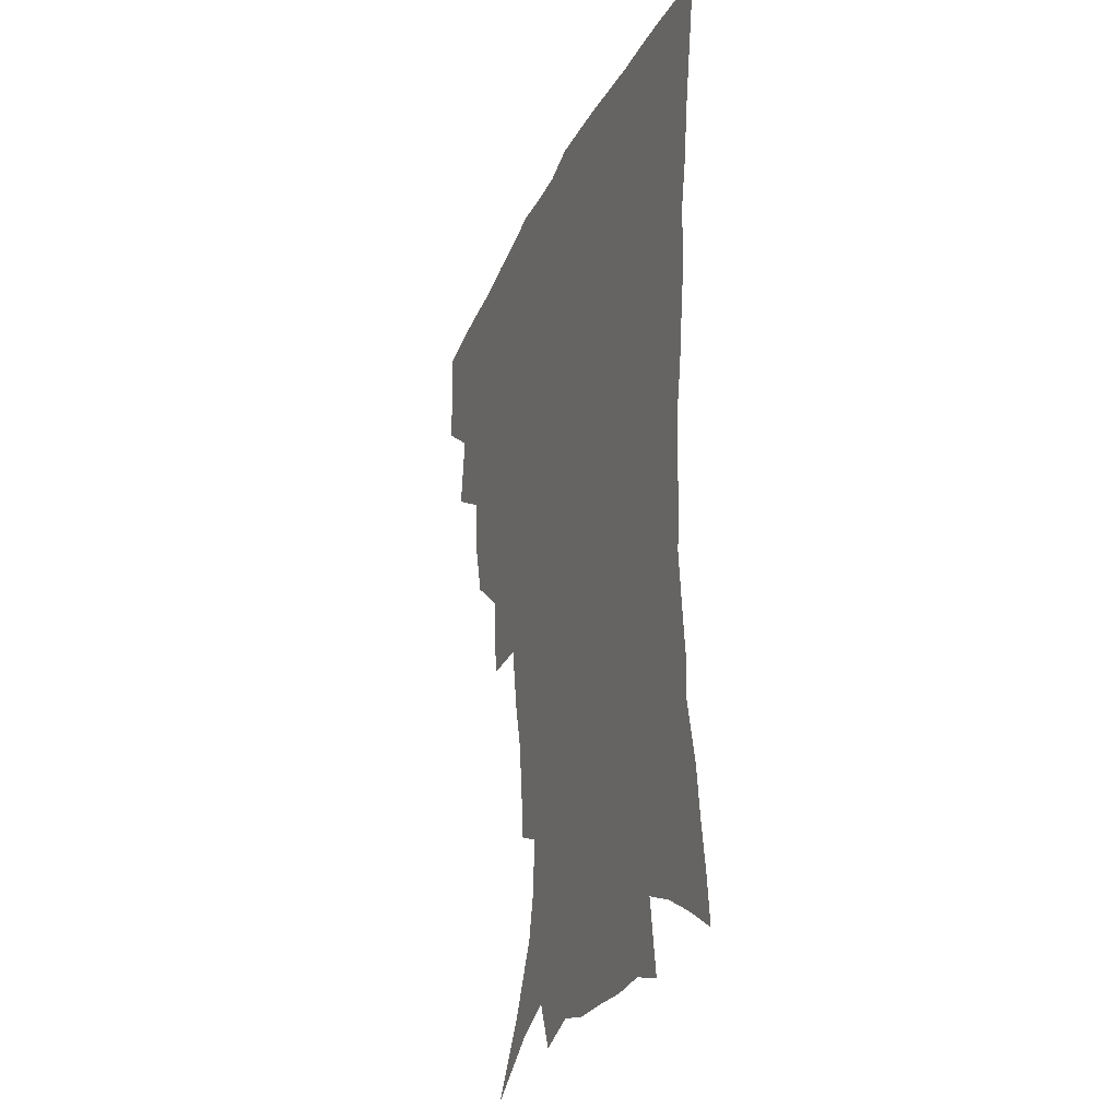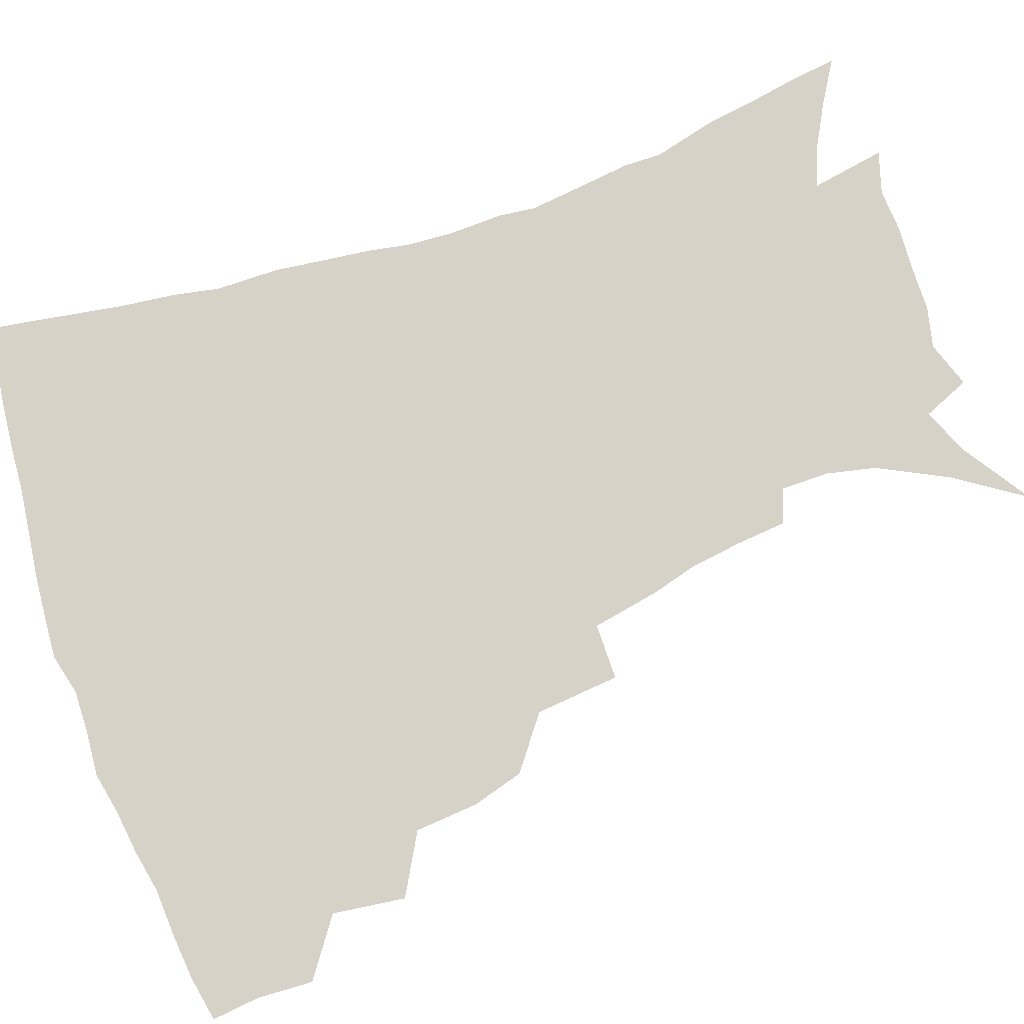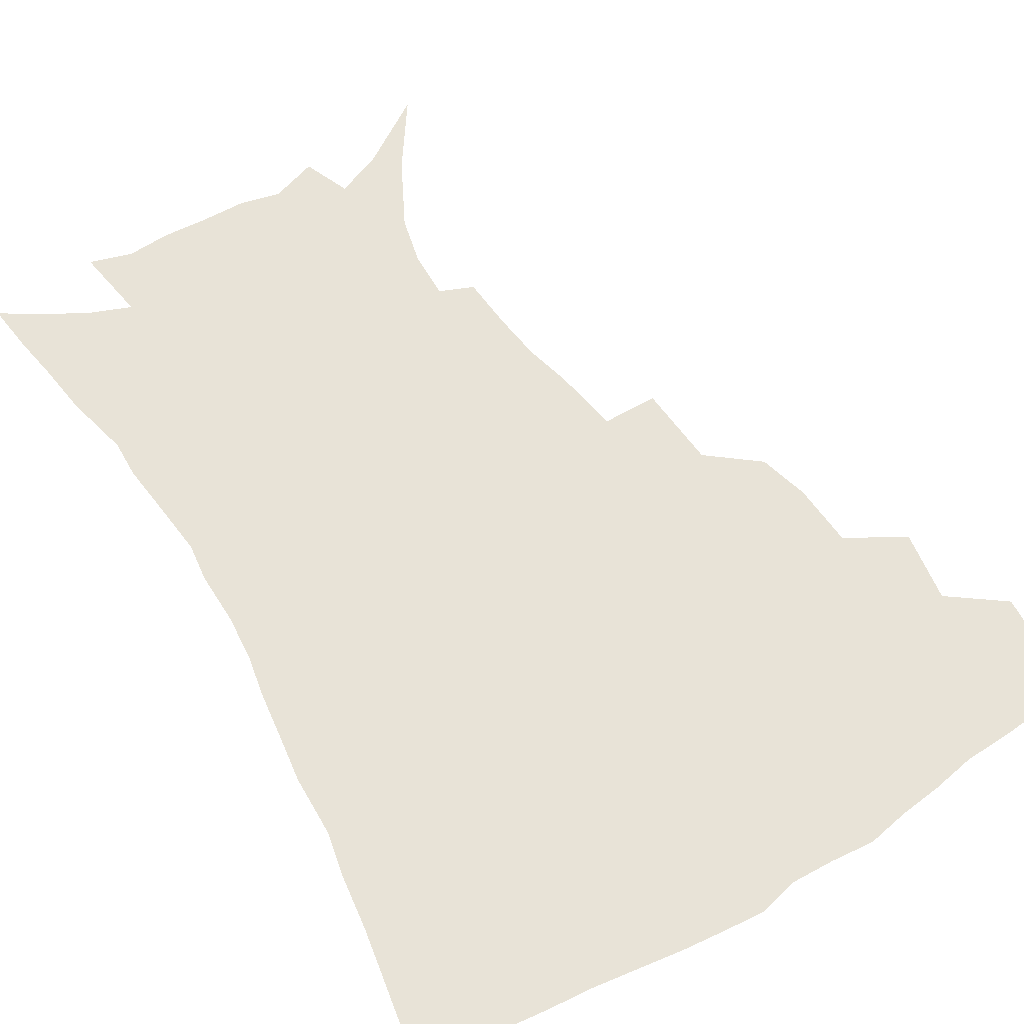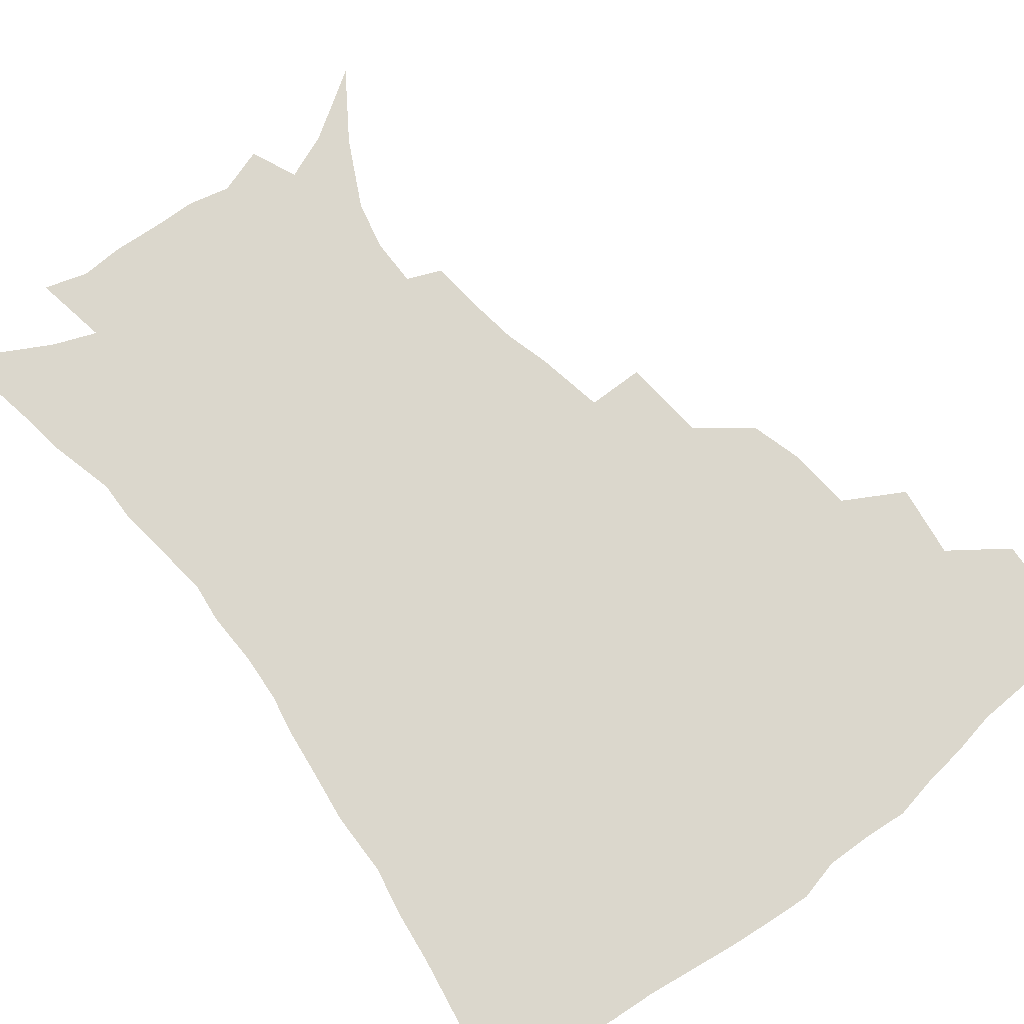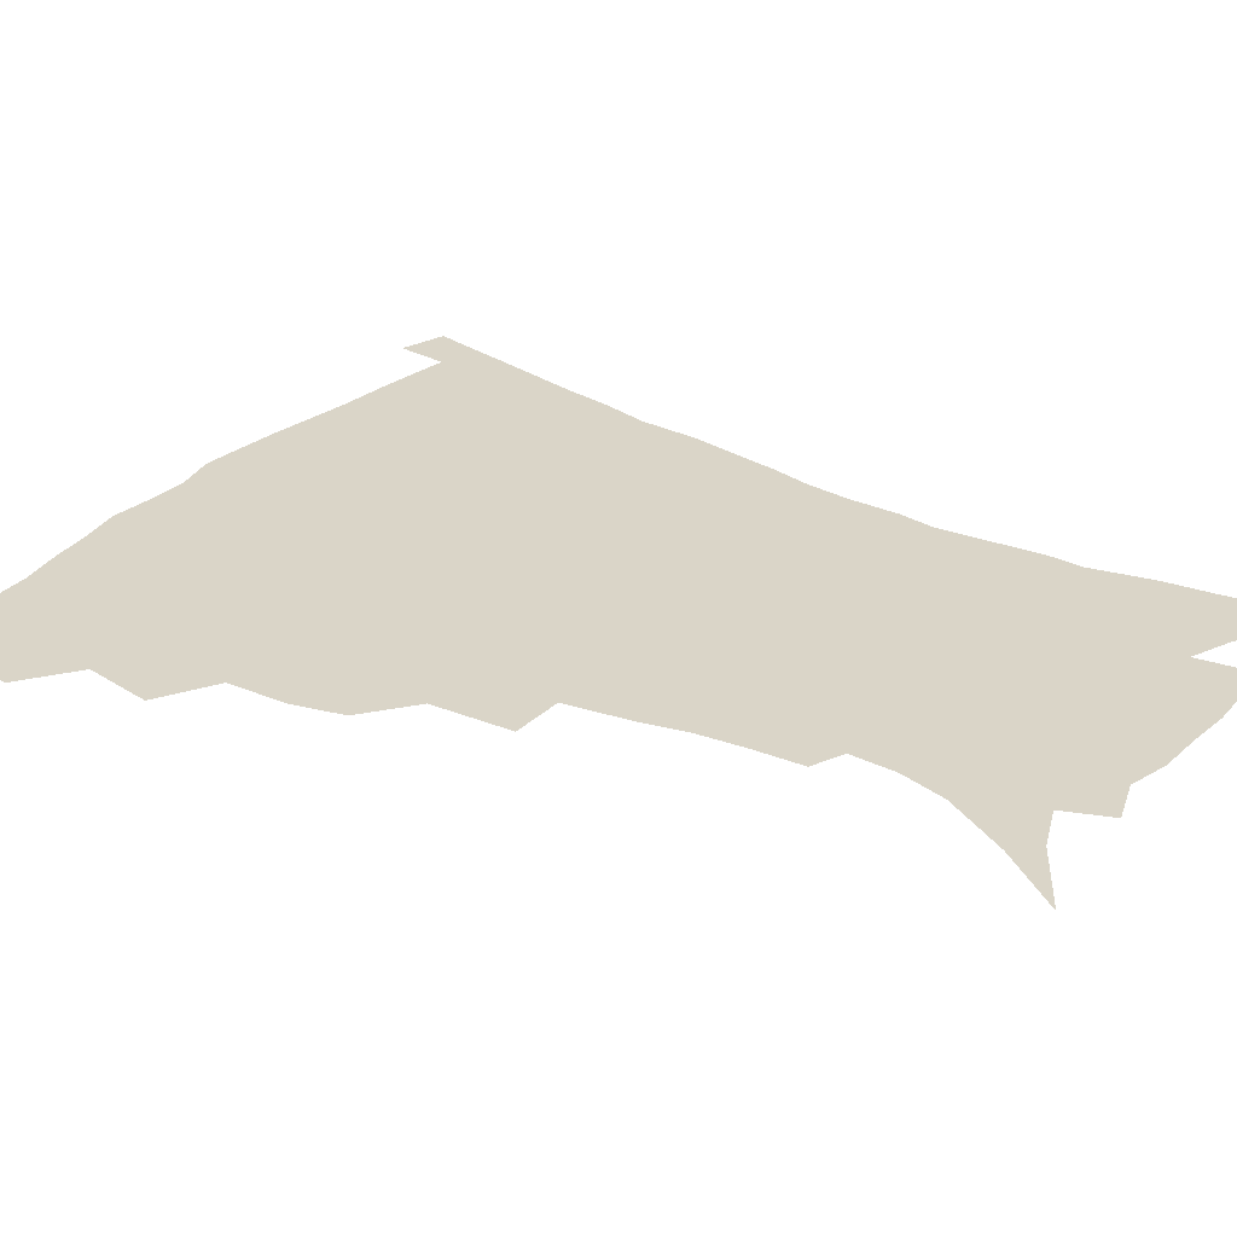
<metadata>
{"format":"obj","ext":"obj","renderer":"f3d","projection":"perspective","resolution":1024,"background":"white","views":[{"elev":-27.0,"azim":70.0,"up":"+Y"},{"elev":77.6,"azim":-110.0,"up":"+Z"},{"elev":62.3,"azim":148.9,"up":"+Z"},{"elev":73.2,"azim":141.8,"up":"+Z"},{"elev":29.4,"azim":-54.6,"up":"+Z"}]}
</metadata>
<code>
v 437.6 397.9 0
v 438.9 416.2 0
v 437.3 432.2 0
v 452.9 360 0
v 456.4 384.1 0
v 454.9 400.6 0
v 455 417.5 0
v 452.7 434.9 0
v 478.8 310 0
v 474.1 327.2 0
v 472.7 348.6 0
v 474.4 371.3 0
v 473 387.7 0
v 471.6 403.4 0
v 470.3 418.9 0
v 468.2 436.2 0
v 498.4 268.3 0
v 496 296.6 0
v 493.9 321.2 0
v 491.7 339.3 0
v 491.2 358.8 0
v 490 374.9 0
v 488.6 390.3 0
v 487.1 405.3 0
v 485.4 420.4 0
v 483.6 436.8 0
v 528.7 195.5 0
v 527.3 212.8 0
v 525.1 229.9 0
v 521.1 245.2 0
v 517.1 268 0
v 512.7 288.4 0
v 509.9 308.3 0
v 507 324.6 0
v 505.9 342.7 0
v 505.7 361.7 0
v 504.9 377.5 0
v 503.4 392.2 0
v 502 406.7 0
v 500.4 421.2 0
v 498.2 439.4 0
v 508.2 112 0
v 524 135 0
v 536 158.2 0
v 539.9 174.5 0
v 540.2 190.7 0
v 539.3 210.8 0
v 537.4 227.3 0
v 534.6 243.5 0
v 531.4 261.2 0
v 528.2 280.1 0
v 525.8 299.4 0
v 524.6 318.8 0
v 523.3 334.9 0
v 521.2 349.2 0
v 520.9 365.9 0
v 519.5 379.9 0
v 517.8 394 0
v 516.3 408.3 0
v 514.7 423 0
v 512.8 441.1 0
v 531.8 127.2 0
v 542.3 147.8 0
v 549.1 168.2 0
v 550.5 185.2 0
v 549.7 200.9 0
v 549.4 222.5 0
v 546.9 236.4 0
v 544.5 252.2 0
v 542.1 270 0
v 539.5 285.8 0
v 538.1 305.5 0
v 536.9 320.9 0
v 536.3 338.3 0
v 535.2 352.9 0
v 534.4 367.4 0
v 534.3 382 0
v 532.1 395.5 0
v 531 409.6 0
v 529.2 425.1 0
v 527 443.8 0
v 547.5 133.5 0
v 558 159.1 0
v 560.7 178 0
v 560.4 192.8 0
v 560.1 211.6 0
v 559.1 229.9 0
v 557 244.3 0
v 555.3 261.4 0
v 553 275 0
v 551.3 291.5 0
v 549.9 306.8 0
v 549.7 325.3 0
v 549.3 341 0
v 548.4 354.9 0
v 547.8 368.7 0
v 547.7 383.1 0
v 546.6 396.3 0
v 545.8 409.7 0
v 544 424.9 0
v 542 442.4 0
v 554 117.8 0
v 564.3 143.4 0
v 569 163.6 0
v 570.8 183.2 0
v 570.6 199.7 0
v 569.7 216.9 0
v 568.6 233.2 0
v 567 248.4 0
v 565.6 264.5 0
v 564.3 280.1 0
v 563 295.4 0
v 562.9 313.8 0
v 561.7 326.8 0
v 562.2 344 0
v 561.4 356.6 0
v 561.6 371 0
v 561 383.9 0
v 560 397.1 0
v 559.5 410.5 0
v 558.4 424.8 0
v 556.4 441.8 0
v 569.6 122.9 0
v 577 146.9 0
v 580.2 168.5 0
v 580.6 184.5 0
v 580.2 202 0
v 579.2 221.1 0
v 578.6 239.1 0
v 577.1 251.8 0
v 576.3 267.9 0
v 575.3 282.4 0
v 574.5 297.5 0
v 574.5 315.7 0
v 574.5 331 0
v 574.4 344.4 0
v 574.3 357.8 0
v 574.8 372.3 0
v 574.1 384.6 0
v 574.1 397.7 0
v 573.2 411.3 0
v 572.2 425.6 0
v 570 445.1 0
v 583.5 119.5 0
v 589 148.7 0
v 590.4 168.8 0
v 590.7 187 0
v 590.2 205.4 0
v 589.5 218.8 0
v 587.6 242.9 0
v 587.6 255.2 0
v 587.2 269.2 0
v 586.5 284.9 0
v 586 299.9 0
v 586 316.6 0
v 586.3 331.7 0
v 586.7 345 0
v 586.8 357.9 0
v 587.3 372 0
v 587.5 384.9 0
v 587.6 397.9 0
v 587.4 411.1 0
v 586.1 426.7 0
v 584.4 443.8 0
v 598.8 119 0
v 600.8 148.3 0
v 601 169 0
v 600.8 188.6 0
v 600.2 206 0
v 599.8 219.6 0
v 599.2 235.5 0
v 598.3 251 0
v 597.5 269.9 0
v 597.3 286 0
v 597.3 300.8 0
v 597.5 316.7 0
v 598.1 330 0
v 598.7 345.4 0
v 599.4 358.5 0
v 600.2 372.1 0
v 600.8 384.9 0
v 601.1 397.9 0
v 601.1 411.5 0
v 600.3 426.4 0
v 599 442.3 0
v 613.9 117.8 0
v 612.7 147.5 0
v 612.1 166.6 0
v 611.1 186.9 0
v 610.2 204.4 0
v 609.7 222.3 0
v 609.1 238.4 0
v 608.4 255.8 0
v 608.2 269.3 0
v 608 285.8 0
v 608.3 300.4 0
v 608.9 314.9 0
v 609.7 330.4 0
v 610.6 344 0
v 611.6 358.5 0
v 612.7 371.7 0
v 613.9 384.4 0
v 615.1 397.3 0
v 615.9 410.2 0
v 615.4 424.7 0
v 614.5 440.1 0
v 628.5 118.5 0
v 625.5 143 0
v 623.1 165.7 0
v 621.9 183.8 0
v 620.4 203 0
v 619.4 221.8 0
v 618.9 237.8 0
v 618.6 252.9 0
v 618.5 268.5 0
v 619 282.4 0
v 619.3 297.9 0
v 620.3 311.6 0
v 620.7 330.2 0
v 622.3 342.7 0
v 623.5 357.7 0
v 625.2 370 0
v 626.7 383.2 0
v 628.1 396.3 0
v 629.4 409.5 0
v 630.3 423 0
v 630 437.9 0
v 642.8 114 0
v 638.8 139.1 0
v 635.7 159.4 0
v 632.7 181.4 0
v 630.9 199.9 0
v 629.5 218.6 0
v 629.3 233.4 0
v 630 246.2 0
v 628.6 266.1 0
v 629.5 279.6 0
v 630 294.7 0
v 632.2 306.4 0
v 632.7 324 0
v 634.3 338.4 0
v 635.1 355.1 0
v 637.5 367.6 0
v 639.4 383.1 0
v 641.1 395.2 0
v 642.8 408.3 0
v 644.2 421.6 0
v 644.5 436.7 0
v 652.7 133.5 0
v 647.5 156.1 0
v 644.8 174.9 0
v 642.5 193.7 0
v 640.6 212.2 0
v 639.6 229 0
v 639.9 243.2 0
v 640.2 258.3 0
v 640.3 274.4 0
v 641.7 288.1 0
v 642.6 304.7 0
v 644 319.5 0
v 646.7 332.4 0
v 648 348.5 0
v 649.9 363.8 0
v 651.5 380.2 0
v 653.9 393.5 0
v 656.2 406.6 0
v 658 420.4 0
v 659.2 435 0
v 666.8 125.8 0
v 662.2 146.1 0
v 658.2 166.1 0
v 655.7 184.1 0
v 653.2 202.3 0
v 651.9 219.3 0
v 651.2 235.3 0
v 651.4 250.5 0
v 652 265.6 0
v 652.3 282.3 0
v 653.9 297.2 0
v 657 309.7 0
v 658.1 327.5 0
v 659.5 344.6 0
v 662.2 359.5 0
v 664.6 374.7 0
v 667.3 389.5 0
v 669.8 404.5 0
v 672 418.5 0
v 673.9 432.9 0
v 675.1 451.1 0
v 681.1 116.7 0
v 679.2 132.3 0
v 676.3 149.5 0
v 674.2 165.7 0
v 668.8 187.7 0
v 669.2 200.5 0
v 667.2 218.1 0
v 665.2 236.4 0
v 666.8 249.2 0
v 666.5 267 0
v 667.6 282.8 0
v 670.4 296.8 0
v 672.5 313.2 0
v 674.8 329.8 0
v 675.2 350.9 0
v 678.4 366.4 0
v 680.7 384.7 0
v 683.6 401.1 0
v 686.2 416.1 0
v 688.7 430.8 0
v 691.3 446 0
f 5 6 1
f 1 6 2
f 6 7 2
f 2 7 3
f 7 8 3
f 11 12 4
f 4 12 5
f 12 13 5
f 5 13 6
f 13 14 6
f 6 14 7
f 14 15 7
f 7 15 8
f 15 16 8
f 18 19 9
f 9 19 10
f 19 20 10
f 10 20 11
f 20 21 11
f 11 21 12
f 21 22 12
f 12 22 13
f 22 23 13
f 13 23 14
f 23 24 14
f 14 24 15
f 24 25 15
f 15 25 16
f 25 26 16
f 31 32 17
f 17 32 18
f 32 33 18
f 18 33 19
f 33 34 19
f 19 34 20
f 34 35 20
f 20 35 21
f 35 36 21
f 21 36 22
f 36 37 22
f 22 37 23
f 37 38 23
f 23 38 24
f 38 39 24
f 24 39 25
f 39 40 25
f 25 40 26
f 40 41 26
f 46 47 27
f 27 47 28
f 47 48 28
f 28 48 29
f 48 49 29
f 29 49 30
f 49 50 30
f 30 50 31
f 50 51 31
f 31 51 32
f 51 52 32
f 32 52 33
f 52 53 33
f 33 53 34
f 53 54 34
f 34 54 35
f 54 55 35
f 35 55 36
f 55 56 36
f 36 56 37
f 56 57 37
f 37 57 38
f 57 58 38
f 38 58 39
f 58 59 39
f 39 59 40
f 59 60 40
f 40 60 41
f 60 61 41
f 42 62 43
f 62 63 43
f 43 63 44
f 63 64 44
f 44 64 45
f 64 65 45
f 45 65 46
f 65 66 46
f 46 66 47
f 66 67 47
f 47 67 48
f 67 68 48
f 48 68 49
f 68 69 49
f 49 69 50
f 69 70 50
f 50 70 51
f 70 71 51
f 51 71 52
f 71 72 52
f 52 72 53
f 72 73 53
f 53 73 54
f 73 74 54
f 54 74 55
f 74 75 55
f 55 75 56
f 75 76 56
f 56 76 57
f 76 77 57
f 57 77 58
f 77 78 58
f 58 78 59
f 78 79 59
f 59 79 60
f 79 80 60
f 60 80 61
f 80 81 61
f 62 82 63
f 82 83 63
f 63 83 64
f 83 84 64
f 64 84 65
f 84 85 65
f 65 85 66
f 85 86 66
f 66 86 67
f 86 87 67
f 67 87 68
f 87 88 68
f 68 88 69
f 88 89 69
f 69 89 70
f 89 90 70
f 70 90 71
f 90 91 71
f 71 91 72
f 91 92 72
f 72 92 73
f 92 93 73
f 73 93 74
f 93 94 74
f 74 94 75
f 94 95 75
f 75 95 76
f 95 96 76
f 76 96 77
f 96 97 77
f 77 97 78
f 97 98 78
f 78 98 79
f 98 99 79
f 79 99 80
f 99 100 80
f 80 100 81
f 100 101 81
f 102 103 82
f 82 103 83
f 103 104 83
f 83 104 84
f 104 105 84
f 84 105 85
f 105 106 85
f 85 106 86
f 106 107 86
f 86 107 87
f 107 108 87
f 87 108 88
f 108 109 88
f 88 109 89
f 109 110 89
f 89 110 90
f 110 111 90
f 90 111 91
f 111 112 91
f 91 112 92
f 112 113 92
f 92 113 93
f 113 114 93
f 93 114 94
f 114 115 94
f 94 115 95
f 115 116 95
f 95 116 96
f 116 117 96
f 96 117 97
f 117 118 97
f 97 118 98
f 118 119 98
f 98 119 99
f 119 120 99
f 99 120 100
f 120 121 100
f 100 121 101
f 121 122 101
f 102 123 103
f 123 124 103
f 103 124 104
f 124 125 104
f 104 125 105
f 125 126 105
f 105 126 106
f 126 127 106
f 106 127 107
f 127 128 107
f 107 128 108
f 128 129 108
f 108 129 109
f 129 130 109
f 109 130 110
f 130 131 110
f 110 131 111
f 131 132 111
f 111 132 112
f 132 133 112
f 112 133 113
f 133 134 113
f 113 134 114
f 134 135 114
f 114 135 115
f 135 136 115
f 115 136 116
f 136 137 116
f 116 137 117
f 137 138 117
f 117 138 118
f 138 139 118
f 118 139 119
f 139 140 119
f 119 140 120
f 140 141 120
f 120 141 121
f 141 142 121
f 121 142 122
f 142 143 122
f 123 144 124
f 144 145 124
f 124 145 125
f 145 146 125
f 125 146 126
f 146 147 126
f 126 147 127
f 147 148 127
f 127 148 128
f 148 149 128
f 128 149 129
f 149 150 129
f 129 150 130
f 150 151 130
f 130 151 131
f 151 152 131
f 131 152 132
f 152 153 132
f 132 153 133
f 153 154 133
f 133 154 134
f 154 155 134
f 134 155 135
f 155 156 135
f 135 156 136
f 156 157 136
f 136 157 137
f 157 158 137
f 137 158 138
f 158 159 138
f 138 159 139
f 159 160 139
f 139 160 140
f 160 161 140
f 140 161 141
f 161 162 141
f 141 162 142
f 162 163 142
f 142 163 143
f 163 164 143
f 144 165 145
f 165 166 145
f 145 166 146
f 166 167 146
f 146 167 147
f 167 168 147
f 147 168 148
f 168 169 148
f 148 169 149
f 169 170 149
f 149 170 150
f 170 171 150
f 150 171 151
f 171 172 151
f 151 172 152
f 172 173 152
f 152 173 153
f 173 174 153
f 153 174 154
f 174 175 154
f 154 175 155
f 175 176 155
f 155 176 156
f 176 177 156
f 156 177 157
f 177 178 157
f 157 178 158
f 178 179 158
f 158 179 159
f 179 180 159
f 159 180 160
f 180 181 160
f 160 181 161
f 181 182 161
f 161 182 162
f 182 183 162
f 162 183 163
f 183 184 163
f 163 184 164
f 184 185 164
f 165 186 166
f 186 187 166
f 166 187 167
f 187 188 167
f 167 188 168
f 188 189 168
f 168 189 169
f 189 190 169
f 169 190 170
f 190 191 170
f 170 191 171
f 191 192 171
f 171 192 172
f 192 193 172
f 172 193 173
f 193 194 173
f 173 194 174
f 194 195 174
f 174 195 175
f 195 196 175
f 175 196 176
f 196 197 176
f 176 197 177
f 197 198 177
f 177 198 178
f 198 199 178
f 178 199 179
f 199 200 179
f 179 200 180
f 200 201 180
f 180 201 181
f 201 202 181
f 181 202 182
f 202 203 182
f 182 203 183
f 203 204 183
f 183 204 184
f 204 205 184
f 184 205 185
f 205 206 185
f 186 207 187
f 207 208 187
f 187 208 188
f 208 209 188
f 188 209 189
f 209 210 189
f 189 210 190
f 210 211 190
f 190 211 191
f 211 212 191
f 191 212 192
f 212 213 192
f 192 213 193
f 213 214 193
f 193 214 194
f 214 215 194
f 194 215 195
f 215 216 195
f 195 216 196
f 216 217 196
f 196 217 197
f 217 218 197
f 197 218 198
f 218 219 198
f 198 219 199
f 219 220 199
f 199 220 200
f 220 221 200
f 200 221 201
f 221 222 201
f 201 222 202
f 222 223 202
f 202 223 203
f 223 224 203
f 203 224 204
f 224 225 204
f 204 225 205
f 225 226 205
f 205 226 206
f 226 227 206
f 207 228 208
f 228 229 208
f 208 229 209
f 229 230 209
f 209 230 210
f 230 231 210
f 210 231 211
f 231 232 211
f 211 232 212
f 232 233 212
f 212 233 213
f 233 234 213
f 213 234 214
f 234 235 214
f 214 235 215
f 235 236 215
f 215 236 216
f 236 237 216
f 216 237 217
f 237 238 217
f 217 238 218
f 238 239 218
f 218 239 219
f 239 240 219
f 219 240 220
f 240 241 220
f 220 241 221
f 241 242 221
f 221 242 222
f 242 243 222
f 222 243 223
f 243 244 223
f 223 244 224
f 244 245 224
f 224 245 225
f 245 246 225
f 225 246 226
f 246 247 226
f 226 247 227
f 247 248 227
f 229 249 230
f 249 250 230
f 230 250 231
f 250 251 231
f 231 251 232
f 251 252 232
f 232 252 233
f 252 253 233
f 233 253 234
f 253 254 234
f 234 254 235
f 254 255 235
f 235 255 236
f 255 256 236
f 236 256 237
f 256 257 237
f 237 257 238
f 257 258 238
f 238 258 239
f 258 259 239
f 239 259 240
f 259 260 240
f 240 260 241
f 260 261 241
f 241 261 242
f 261 262 242
f 242 262 243
f 262 263 243
f 243 263 244
f 263 264 244
f 244 264 245
f 264 265 245
f 245 265 246
f 265 266 246
f 246 266 247
f 266 267 247
f 247 267 248
f 267 268 248
f 249 269 250
f 269 270 250
f 250 270 251
f 270 271 251
f 251 271 252
f 271 272 252
f 252 272 253
f 272 273 253
f 253 273 254
f 273 274 254
f 254 274 255
f 274 275 255
f 255 275 256
f 275 276 256
f 256 276 257
f 276 277 257
f 257 277 258
f 277 278 258
f 258 278 259
f 278 279 259
f 259 279 260
f 279 280 260
f 260 280 261
f 280 281 261
f 261 281 262
f 281 282 262
f 262 282 263
f 282 283 263
f 263 283 264
f 283 284 264
f 264 284 265
f 284 285 265
f 265 285 266
f 285 286 266
f 266 286 267
f 286 287 267
f 267 287 268
f 287 288 268
f 269 290 270
f 290 291 270
f 270 291 271
f 291 292 271
f 271 292 272
f 292 293 272
f 272 293 273
f 293 294 273
f 273 294 274
f 294 295 274
f 274 295 275
f 295 296 275
f 275 296 276
f 296 297 276
f 276 297 277
f 297 298 277
f 277 298 278
f 298 299 278
f 278 299 279
f 299 300 279
f 279 300 280
f 300 301 280
f 280 301 281
f 301 302 281
f 281 302 282
f 302 303 282
f 282 303 283
f 303 304 283
f 283 304 284
f 304 305 284
f 284 305 285
f 305 306 285
f 285 306 286
f 306 307 286
f 286 307 287
f 307 308 287
f 287 308 288
f 308 309 288
f 288 309 289
f 309 310 289

</code>
